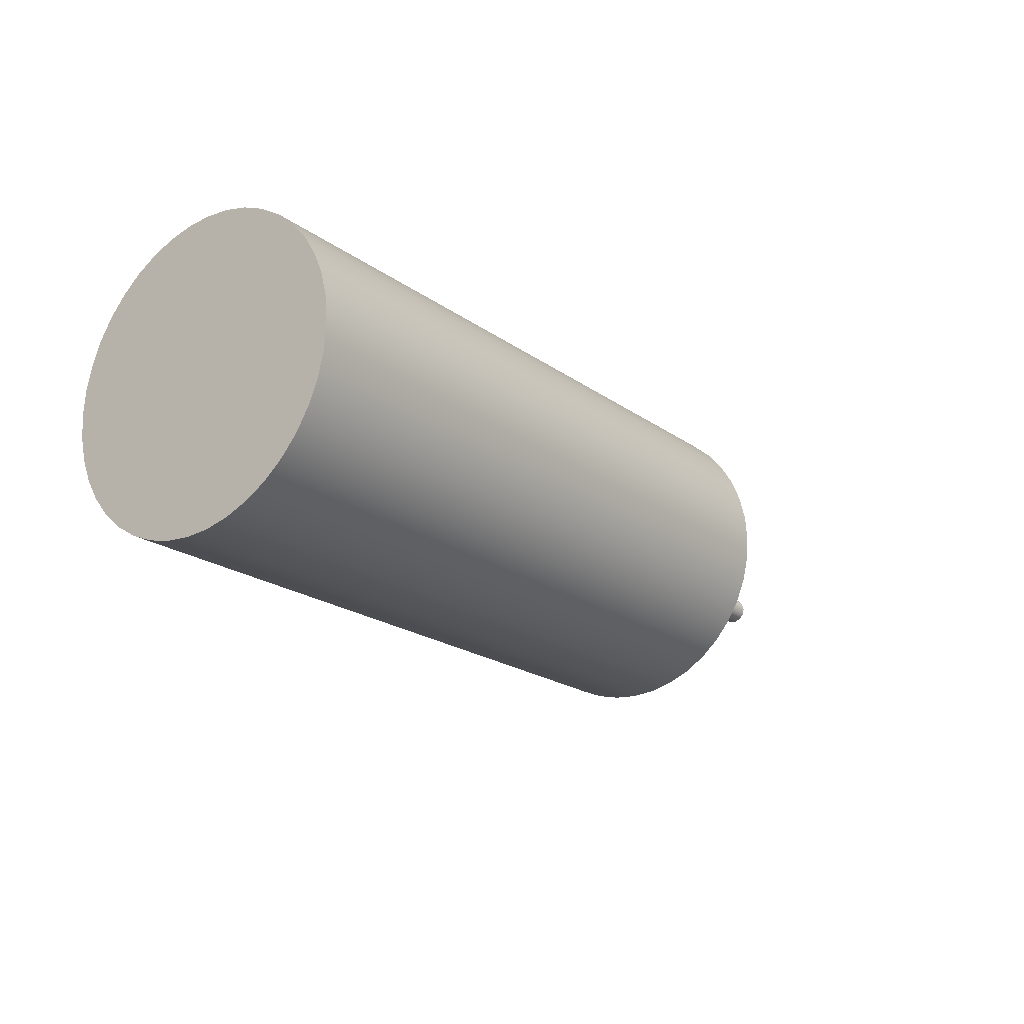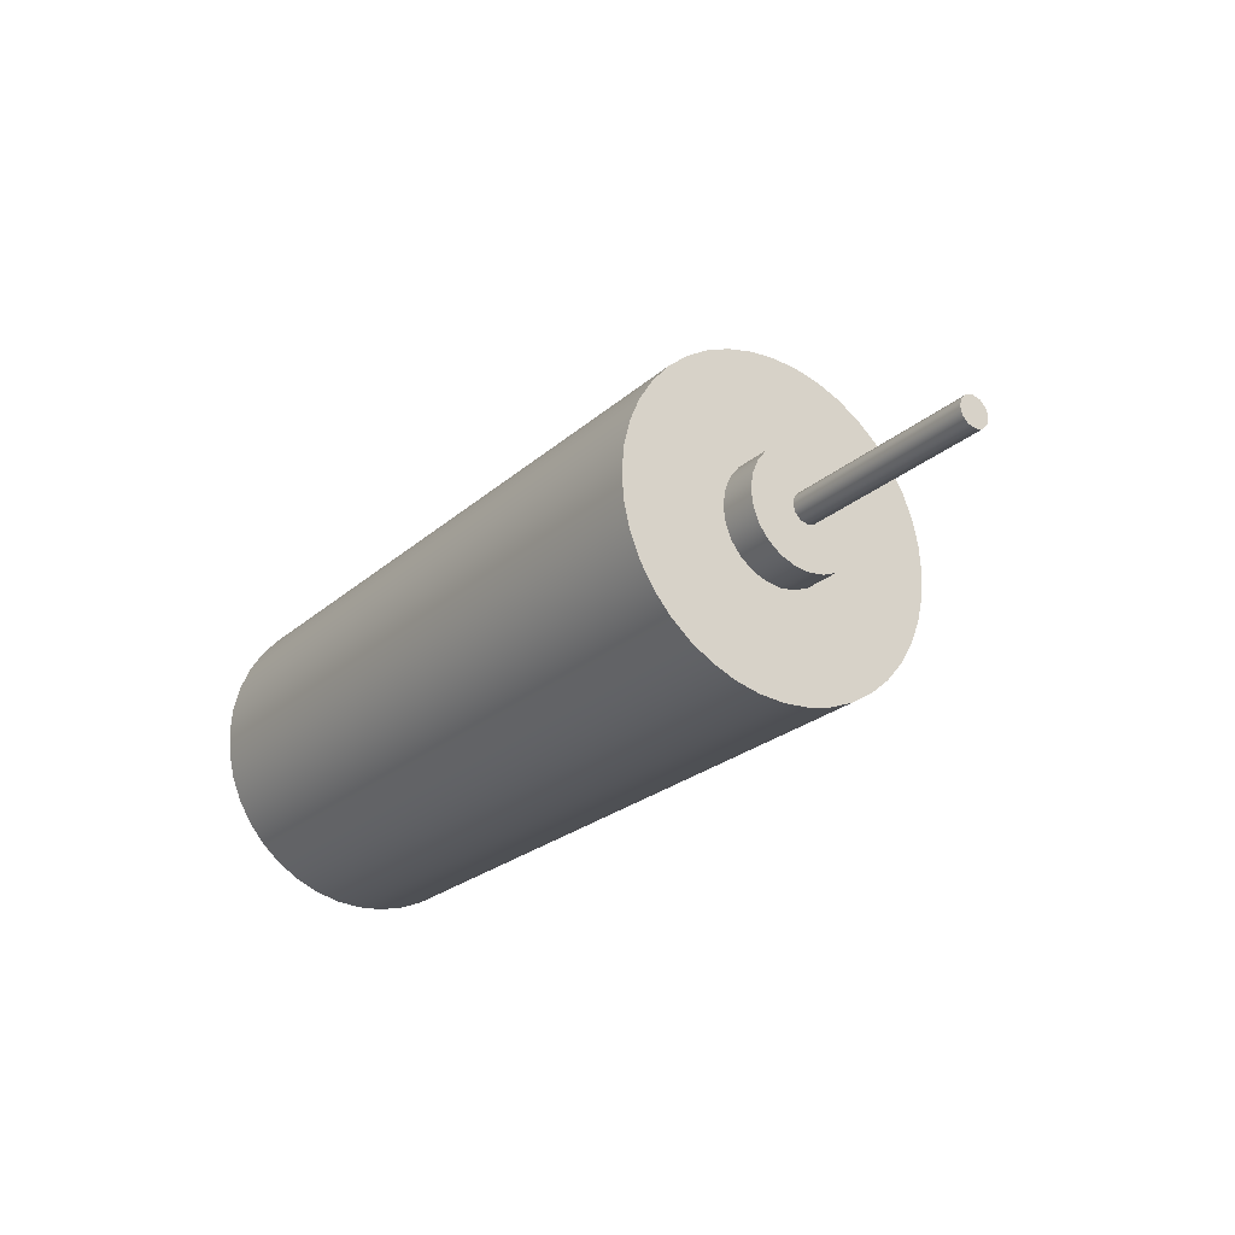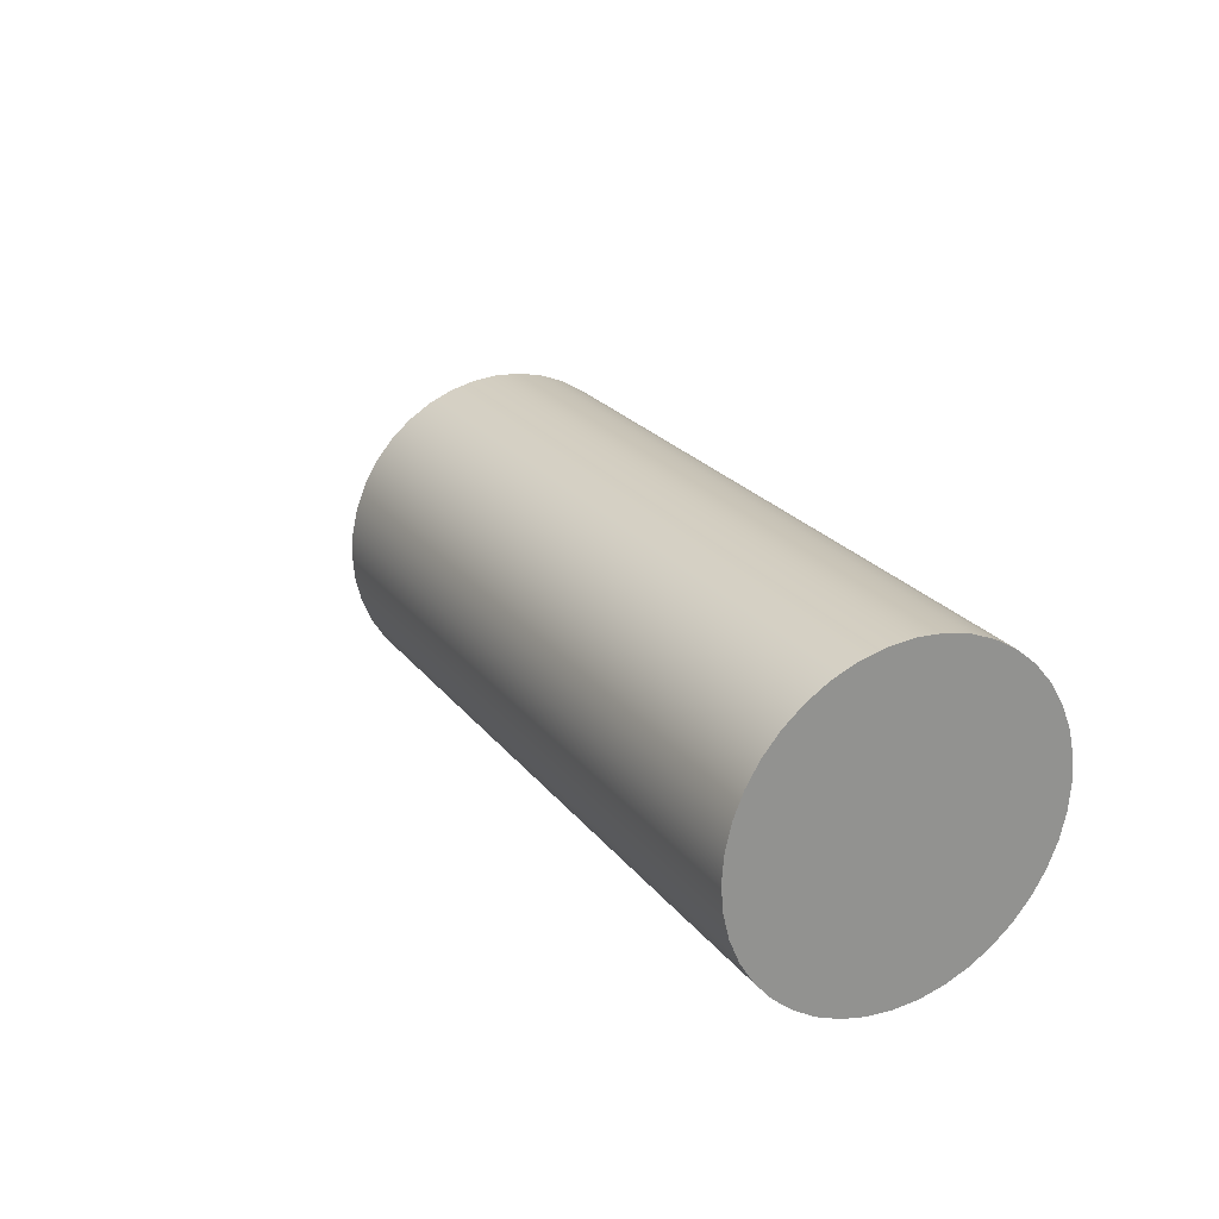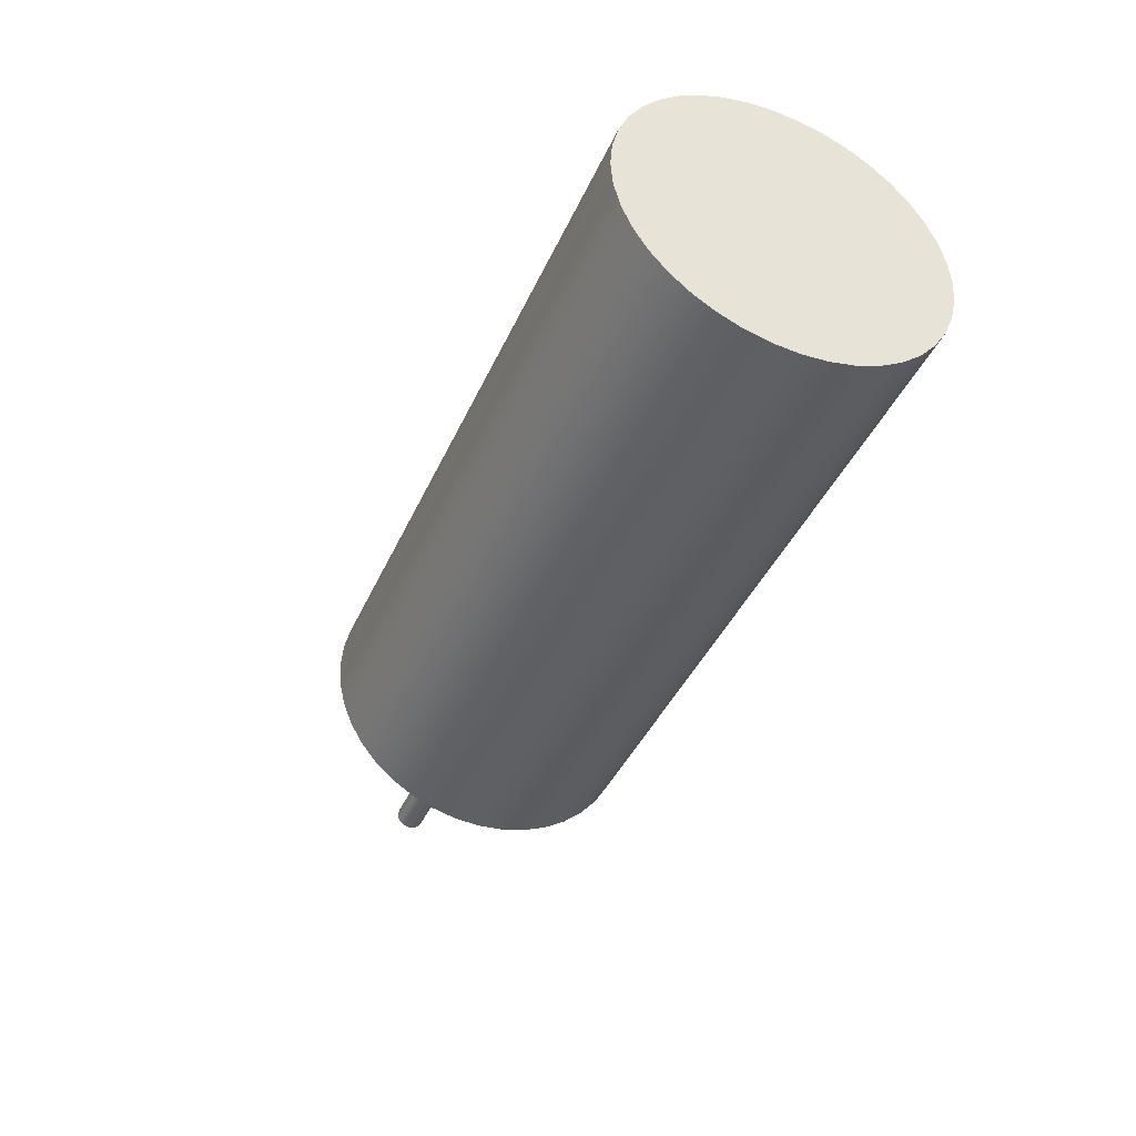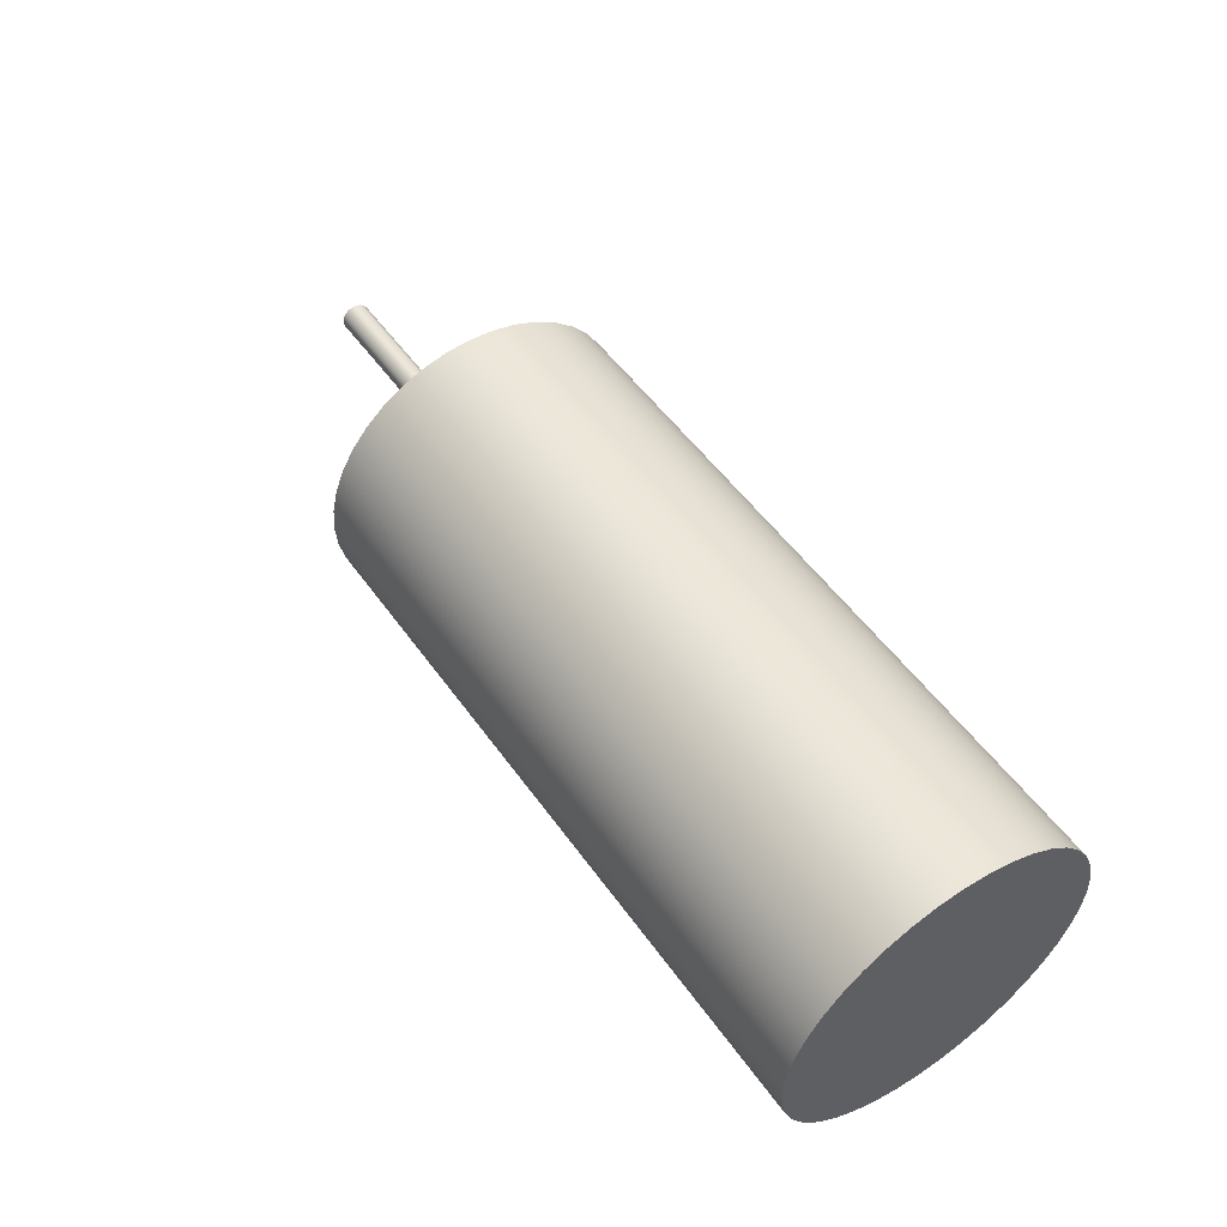
<metadata>
{"format":"obj","ext":"obj","renderer":"f3d","projection":"perspective","resolution":1024,"background":"white","views":[{"elev":-20.4,"azim":127.9,"up":"+Y"},{"elev":-24.1,"azim":-125.3,"up":"+Y"},{"elev":24.0,"azim":61.6,"up":"+Z"},{"elev":-41.9,"azim":67.0,"up":"+Z"},{"elev":52.6,"azim":55.4,"up":"+Z"}]}
</metadata>
<code>
v 1.6 -1.347e-16 1.1
v 1.6 0.1721 1.086
v 1.6 0.3399 1.046
v 1.6 0.4994 0.9801
v 1.6 0.6466 0.8899
v 1.6 0.7778 0.7778
v 1.6 0.8899 0.6466
v 1.6 0.9801 0.4994
v 1.6 1.046 0.3399
v 1.6 1.086 0.1721
v 1.6 1.1 -6.736e-17
v 1.6 1.086 -0.1721
v 1.6 1.046 -0.3399
v 1.6 0.9801 -0.4994
v 1.6 0.8899 -0.6466
v 1.6 0.7778 -0.7778
v 1.6 0.6466 -0.8899
v 1.6 0.4994 -0.9801
v 1.6 0.3399 -1.046
v 1.6 0.1721 -1.086
v 1.6 0 -1.1
v 1.6 -0.1721 -1.086
v 1.6 -0.3399 -1.046
v 1.6 -0.4994 -0.9801
v 1.6 -0.6466 -0.8899
v 1.6 -0.7778 -0.7778
v 1.6 -0.8899 -0.6466
v 1.6 -0.9801 -0.4994
v 1.6 -1.046 -0.3399
v 1.6 -1.086 -0.1721
v 1.6 -1.1 -6.736e-17
v 1.6 -1.086 0.1721
v 1.6 -1.046 0.3399
v 1.6 -0.9801 0.4994
v 1.6 -0.8899 0.6466
v 1.6 -0.7778 0.7778
v 1.6 -0.6466 0.8899
v 1.6 -0.4994 0.9801
v 1.6 -0.3399 1.046
v 1.6 -0.1721 1.086
v 1.6 -4.899e-17 0.4
v 1.6 -0.1035 0.3864
v 1.6 -0.2 0.3464
v 1.6 -0.2828 0.2828
v 1.6 -0.3464 0.2
v 1.6 -0.3864 0.1035
v 1.6 -0.4 -2.449e-17
v 1.6 -0.3864 -0.1035
v 1.6 -0.3464 -0.2
v 1.6 -0.2828 -0.2828
v 1.6 -0.2 -0.3464
v 1.6 -0.1035 -0.3864
v 1.6 0 -0.4
v 1.6 0.1035 -0.3864
v 1.6 0.2 -0.3464
v 1.6 0.2828 -0.2828
v 1.6 0.3464 -0.2
v 1.6 0.3864 -0.1035
v 1.6 0.4 -2.449e-17
v 1.6 0.3864 0.1035
v 1.6 0.3464 0.2
v 1.6 0.2828 0.2828
v 1.6 0.2 0.3464
v 1.6 0.1035 0.3864
v 6.39 -1.347e-16 1.1
v 6.39 0.1721 1.086
v 6.39 0.3399 1.046
v 6.39 0.4994 0.9801
v 6.39 0.6466 0.8899
v 6.39 0.7778 0.7778
v 6.39 0.8899 0.6466
v 6.39 0.9801 0.4994
v 6.39 1.046 0.3399
v 6.39 1.086 0.1721
v 6.39 1.1 -6.736e-17
v 6.39 1.086 -0.1721
v 6.39 1.046 -0.3399
v 6.39 0.9801 -0.4994
v 6.39 0.8899 -0.6466
v 6.39 0.7778 -0.7778
v 6.39 0.6466 -0.8899
v 6.39 0.4994 -0.9801
v 6.39 0.3399 -1.046
v 6.39 0.1721 -1.086
v 6.39 0 -1.1
v 6.39 -0.1721 -1.086
v 6.39 -0.3399 -1.046
v 6.39 -0.4994 -0.9801
v 6.39 -0.6466 -0.8899
v 6.39 -0.7778 -0.7778
v 6.39 -0.8899 -0.6466
v 6.39 -0.9801 -0.4994
v 6.39 -1.046 -0.3399
v 6.39 -1.086 -0.1721
v 6.39 -1.1 -6.736e-17
v 6.39 -1.086 0.1721
v 6.39 -1.046 0.3399
v 6.39 -0.9801 0.4994
v 6.39 -0.8899 0.6466
v 6.39 -0.7778 0.7778
v 6.39 -0.6466 0.8899
v 6.39 -0.4994 0.9801
v 6.39 -0.3399 1.046
v 6.39 -0.1721 1.086
v 1.6 -1.347e-16 1.1
v 1.6 -0.1721 1.086
v 1.6 -0.3399 1.046
v 1.6 -0.4994 0.9801
v 1.6 -0.6466 0.8899
v 1.6 -0.7778 0.7778
v 1.6 -0.8899 0.6466
v 1.6 -0.9801 0.4994
v 1.6 -1.046 0.3399
v 1.6 -1.086 0.1721
v 1.6 -1.1 -6.736e-17
v 1.6 -1.086 -0.1721
v 1.6 -1.046 -0.3399
v 1.6 -0.9801 -0.4994
v 1.6 -0.8899 -0.6466
v 1.6 -0.7778 -0.7778
v 1.6 -0.6466 -0.8899
v 1.6 -0.4994 -0.9801
v 1.6 -0.3399 -1.046
v 1.6 -0.1721 -1.086
v 1.6 0 -1.1
v 1.6 0.1721 -1.086
v 1.6 0.3399 -1.046
v 1.6 0.4994 -0.9801
v 1.6 0.6466 -0.8899
v 1.6 0.7778 -0.7778
v 1.6 0.8899 -0.6466
v 1.6 0.9801 -0.4994
v 1.6 1.046 -0.3399
v 1.6 1.086 -0.1721
v 1.6 1.1 -6.736e-17
v 1.6 1.086 0.1721
v 1.6 1.046 0.3399
v 1.6 0.9801 0.4994
v 1.6 0.8899 0.6466
v 1.6 0.7778 0.7778
v 1.6 0.6466 0.8899
v 1.6 0.4994 0.9801
v 1.6 0.3399 1.046
v 1.6 0.1721 1.086
v 1.6 -1.347e-16 1.1
v 6.39 -1.347e-16 1.1
v 6.39 -1.347e-16 1.1
v 6.39 -0.1721 1.086
v 6.39 -0.3399 1.046
v 6.39 -0.4994 0.9801
v 6.39 -0.6466 0.8899
v 6.39 -0.7778 0.7778
v 6.39 -0.8899 0.6466
v 6.39 -0.9801 0.4994
v 6.39 -1.046 0.3399
v 6.39 -1.086 0.1721
v 6.39 -1.1 -6.736e-17
v 6.39 -1.086 -0.1721
v 6.39 -1.046 -0.3399
v 6.39 -0.9801 -0.4994
v 6.39 -0.8899 -0.6466
v 6.39 -0.7778 -0.7778
v 6.39 -0.6466 -0.8899
v 6.39 -0.4994 -0.9801
v 6.39 -0.3399 -1.046
v 6.39 -0.1721 -1.086
v 6.39 0 -1.1
v 6.39 0.1721 -1.086
v 6.39 0.3399 -1.046
v 6.39 0.4994 -0.9801
v 6.39 0.6466 -0.8899
v 6.39 0.7778 -0.7778
v 6.39 0.8899 -0.6466
v 6.39 0.9801 -0.4994
v 6.39 1.046 -0.3399
v 6.39 1.086 -0.1721
v 6.39 1.1 -6.736e-17
v 6.39 1.086 0.1721
v 6.39 1.046 0.3399
v 6.39 0.9801 0.4994
v 6.39 0.8899 0.6466
v 6.39 0.7778 0.7778
v 6.39 0.6466 0.8899
v 6.39 0.4994 0.9801
v 6.39 0.3399 1.046
v 6.39 0.1721 1.086
v 1.35 -4.899e-17 0.4
v 1.35 0.1035 0.3864
v 1.35 0.2 0.3464
v 1.35 0.2828 0.2828
v 1.35 0.3464 0.2
v 1.35 0.3864 0.1035
v 1.35 0.4 -2.449e-17
v 1.35 0.3864 -0.1035
v 1.35 0.3464 -0.2
v 1.35 0.2828 -0.2828
v 1.35 0.2 -0.3464
v 1.35 0.1035 -0.3864
v 1.35 0 -0.4
v 1.35 -0.1035 -0.3864
v 1.35 -0.2 -0.3464
v 1.35 -0.2828 -0.2828
v 1.35 -0.3464 -0.2
v 1.35 -0.3864 -0.1035
v 1.35 -0.4 -2.449e-17
v 1.35 -0.3864 0.1035
v 1.35 -0.3464 0.2
v 1.35 -0.2828 0.2828
v 1.35 -0.2 0.3464
v 1.35 -0.1035 0.3864
v 1.35 -1.225e-17 0.1
v 1.35 -0.05 0.0866
v 1.35 -0.0866 0.05
v 1.35 -0.1 -6.123e-18
v 1.35 -0.0866 -0.05
v 1.35 -0.05 -0.0866
v 1.35 0 -0.1
v 1.35 0.05 -0.0866
v 1.35 0.0866 -0.05
v 1.35 0.1 -6.123e-18
v 1.35 0.0866 0.05
v 1.35 0.05 0.0866
v 1.6 -4.899e-17 0.4
v 1.6 0.1035 0.3864
v 1.6 0.2 0.3464
v 1.6 0.2828 0.2828
v 1.6 0.3464 0.2
v 1.6 0.3864 0.1035
v 1.6 0.4 -2.449e-17
v 1.6 0.3864 -0.1035
v 1.6 0.3464 -0.2
v 1.6 0.2828 -0.2828
v 1.6 0.2 -0.3464
v 1.6 0.1035 -0.3864
v 1.6 0 -0.4
v 1.6 -0.1035 -0.3864
v 1.6 -0.2 -0.3464
v 1.6 -0.2828 -0.2828
v 1.6 -0.3464 -0.2
v 1.6 -0.3864 -0.1035
v 1.6 -0.4 -2.449e-17
v 1.6 -0.3864 0.1035
v 1.6 -0.3464 0.2
v 1.6 -0.2828 0.2828
v 1.6 -0.2 0.3464
v 1.6 -0.1035 0.3864
v 1.35 -4.899e-17 0.4
v 1.35 -0.1035 0.3864
v 1.35 -0.2 0.3464
v 1.35 -0.2828 0.2828
v 1.35 -0.3464 0.2
v 1.35 -0.3864 0.1035
v 1.35 -0.4 -2.449e-17
v 1.35 -0.3864 -0.1035
v 1.35 -0.3464 -0.2
v 1.35 -0.2828 -0.2828
v 1.35 -0.2 -0.3464
v 1.35 -0.1035 -0.3864
v 1.35 0 -0.4
v 1.35 0.1035 -0.3864
v 1.35 0.2 -0.3464
v 1.35 0.2828 -0.2828
v 1.35 0.3464 -0.2
v 1.35 0.3864 -0.1035
v 1.35 0.4 -2.449e-17
v 1.35 0.3864 0.1035
v 1.35 0.3464 0.2
v 1.35 0.2828 0.2828
v 1.35 0.2 0.3464
v 1.35 0.1035 0.3864
v 1.35 -4.899e-17 0.4
v 1.6 -4.899e-17 0.4
v 1.35 -1.225e-17 0.1
v 1.35 0.05 0.0866
v 1.35 0.0866 0.05
v 1.35 0.1 -6.123e-18
v 1.35 0.0866 -0.05
v 1.35 0.05 -0.0866
v 1.35 0 -0.1
v 1.35 -0.05 -0.0866
v 1.35 -0.0866 -0.05
v 1.35 -0.1 -6.123e-18
v 1.35 -0.0866 0.05
v 1.35 -0.05 0.0866
v 0 -1.225e-17 0.1
v 0 -0.05 0.0866
v 0 -0.0866 0.05
v 0 -0.1 -6.123e-18
v 0 -0.0866 -0.05
v 0 -0.05 -0.0866
v 0 0 -0.1
v 0 0.05 -0.0866
v 0 0.0866 -0.05
v 0 0.1 -6.123e-18
v 0 0.0866 0.05
v 0 0.05 0.0866
v 0 -1.225e-17 0.1
v 1.35 -1.225e-17 0.1
v 0 -1.225e-17 0.1
v 0 0.05 0.0866
v 0 0.0866 0.05
v 0 0.1 -6.123e-18
v 0 0.0866 -0.05
v 0 0.05 -0.0866
v 0 0 -0.1
v 0 -0.05 -0.0866
v 0 -0.0866 -0.05
v 0 -0.1 -6.123e-18
v 0 -0.0866 0.05
v 0 -0.05 0.0866
g 384339cc-e29d-11ea-8d58-54bf646e7e1f
f 40 1 41
f 41 1 2
f 41 2 64
f 64 2 3
f 64 3 63
f 63 3 4
f 63 4 5
f 63 5 62
f 62 5 6
f 62 6 7
f 62 7 61
f 61 7 8
f 61 8 60
f 60 8 9
f 60 9 10
f 60 10 59
f 59 10 11
f 59 11 12
f 59 12 58
f 58 12 13
f 58 13 14
f 58 14 57
f 57 14 15
f 57 15 56
f 56 15 16
f 56 16 17
f 56 17 55
f 55 17 18
f 55 18 19
f 55 19 54
f 54 19 20
f 54 20 53
f 53 20 21
f 53 21 22
f 53 22 52
f 52 22 23
f 52 23 51
f 51 23 24
f 51 24 25
f 51 25 50
f 50 25 26
f 50 26 27
f 50 27 49
f 49 27 28
f 49 28 48
f 48 28 29
f 48 29 30
f 48 30 47
f 47 30 31
f 47 31 32
f 47 32 46
f 46 32 33
f 46 33 34
f 46 34 45
f 45 34 35
f 45 35 44
f 44 35 36
f 44 36 37
f 44 37 43
f 43 37 38
f 43 38 39
f 43 39 42
f 42 39 40
f 42 40 41
g 38466e1e-e29d-11ea-b78a-54bf646e7e1f
f 66 144 65
f 65 144 145
f 146 105 104
f 104 105 106
f 104 106 103
f 103 106 107
f 103 107 102
f 102 107 108
f 102 108 101
f 101 108 109
f 101 109 100
f 100 109 110
f 100 110 99
f 99 110 111
f 99 111 98
f 98 111 112
f 98 112 97
f 97 112 113
f 97 113 96
f 96 113 114
f 96 114 95
f 95 114 115
f 95 115 94
f 94 115 116
f 94 116 93
f 93 116 117
f 93 117 92
f 92 117 118
f 92 118 91
f 91 118 119
f 91 119 90
f 90 119 120
f 90 120 89
f 89 120 121
f 89 121 88
f 88 121 122
f 88 122 87
f 87 122 123
f 87 123 86
f 86 123 124
f 86 124 85
f 85 124 125
f 85 125 84
f 84 125 126
f 84 126 83
f 83 126 127
f 83 127 82
f 82 127 128
f 82 128 81
f 81 128 129
f 81 129 80
f 80 129 130
f 80 130 79
f 79 130 131
f 79 131 78
f 78 131 132
f 78 132 77
f 77 132 133
f 77 133 76
f 76 133 134
f 76 134 75
f 75 134 135
f 75 135 74
f 74 135 136
f 74 136 73
f 73 136 137
f 73 137 72
f 72 137 138
f 72 138 71
f 71 138 139
f 71 139 70
f 70 139 140
f 70 140 69
f 69 140 141
f 69 141 68
f 68 141 142
f 68 142 67
f 67 142 143
f 67 143 66
f 66 143 144
g 384a3eca-e29d-11ea-9ee9-54bf646e7e1f
f 148 166 147
f 147 166 167
f 147 167 186
f 186 167 168
f 186 168 185
f 185 168 169
f 185 169 184
f 184 169 170
f 184 170 183
f 183 170 171
f 183 171 182
f 182 171 172
f 182 172 181
f 181 172 173
f 181 173 180
f 180 173 174
f 180 174 179
f 179 174 175
f 179 175 178
f 178 175 176
f 178 176 177
f 166 148 165
f 165 148 149
f 165 149 164
f 164 149 150
f 164 150 163
f 163 150 151
f 163 151 162
f 162 151 152
f 162 152 161
f 161 152 153
f 161 153 160
f 160 153 154
f 160 154 159
f 159 154 155
f 159 155 158
f 158 155 156
f 158 156 157
g 37db0210-e29d-11ea-af10-54bf646e7e1f
f 210 187 211
f 211 187 188
f 211 188 222
f 222 188 189
f 222 189 190
f 222 190 221
f 221 190 191
f 221 191 192
f 221 192 220
f 220 192 193
f 220 193 194
f 220 194 219
f 219 194 195
f 219 195 196
f 219 196 218
f 218 196 197
f 218 197 198
f 218 198 217
f 217 198 199
f 217 199 200
f 217 200 216
f 216 200 201
f 216 201 202
f 216 202 215
f 215 202 203
f 215 203 204
f 215 204 214
f 214 204 205
f 214 205 206
f 214 206 213
f 213 206 207
f 213 207 208
f 213 208 212
f 212 208 209
f 212 209 210
f 212 210 211
g 37de365c-e29d-11ea-8c5b-54bf646e7e1f
f 224 270 223
f 223 270 271
f 272 247 246
f 246 247 248
f 246 248 245
f 245 248 249
f 245 249 244
f 244 249 250
f 244 250 243
f 243 250 251
f 243 251 242
f 242 251 252
f 242 252 241
f 241 252 253
f 241 253 240
f 240 253 254
f 240 254 239
f 239 254 255
f 239 255 238
f 238 255 256
f 238 256 237
f 237 256 257
f 237 257 236
f 236 257 258
f 236 258 235
f 235 258 259
f 235 259 234
f 234 259 260
f 234 260 233
f 233 260 261
f 233 261 232
f 232 261 262
f 232 262 231
f 231 262 263
f 231 263 230
f 230 263 264
f 230 264 229
f 229 264 265
f 229 265 228
f 228 265 266
f 228 266 227
f 227 266 267
f 227 267 226
f 226 267 268
f 226 268 225
f 225 268 269
f 225 269 224
f 224 269 270
g 375382b4-e29d-11ea-96a4-54bf646e7e1f
f 274 296 273
f 273 296 297
f 298 285 284
f 284 285 286
f 284 286 283
f 283 286 287
f 283 287 282
f 282 287 288
f 282 288 281
f 281 288 289
f 281 289 280
f 280 289 290
f 280 290 279
f 279 290 291
f 279 291 278
f 278 291 292
f 278 292 277
f 277 292 293
f 277 293 276
f 276 293 294
f 276 294 275
f 275 294 295
f 275 295 274
f 274 295 296
g 375b23d8-e29d-11ea-a152-54bf646e7e1f
f 300 304 299
f 299 304 305
f 299 305 310
f 310 305 306
f 310 306 309
f 309 306 307
f 309 307 308
f 304 300 303
f 303 300 301
f 303 301 302

</code>
